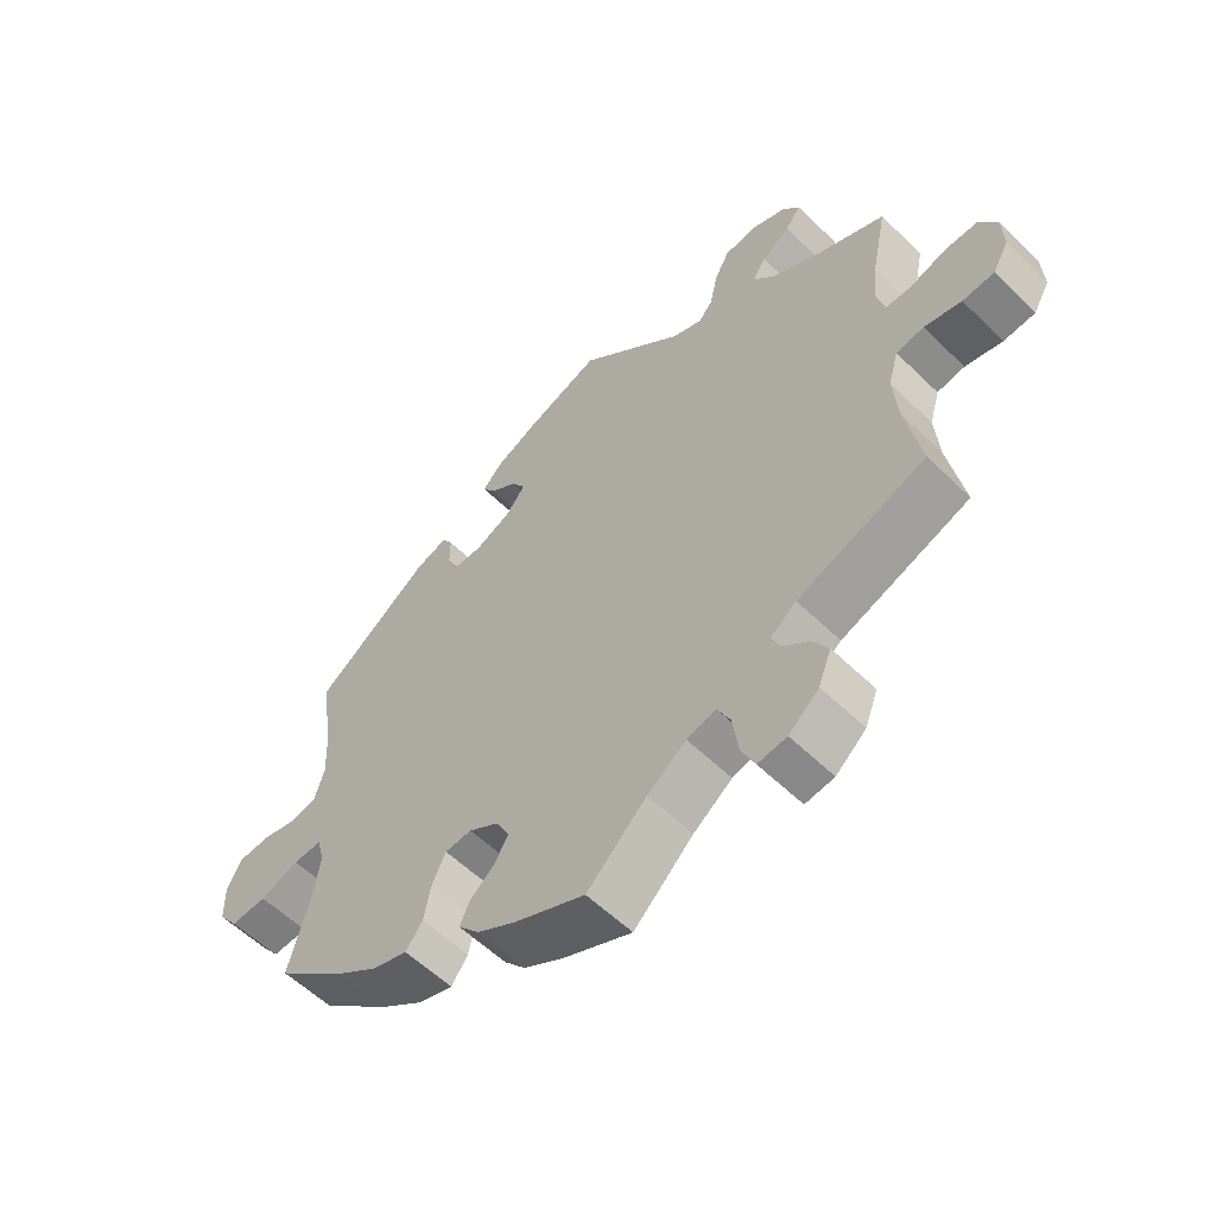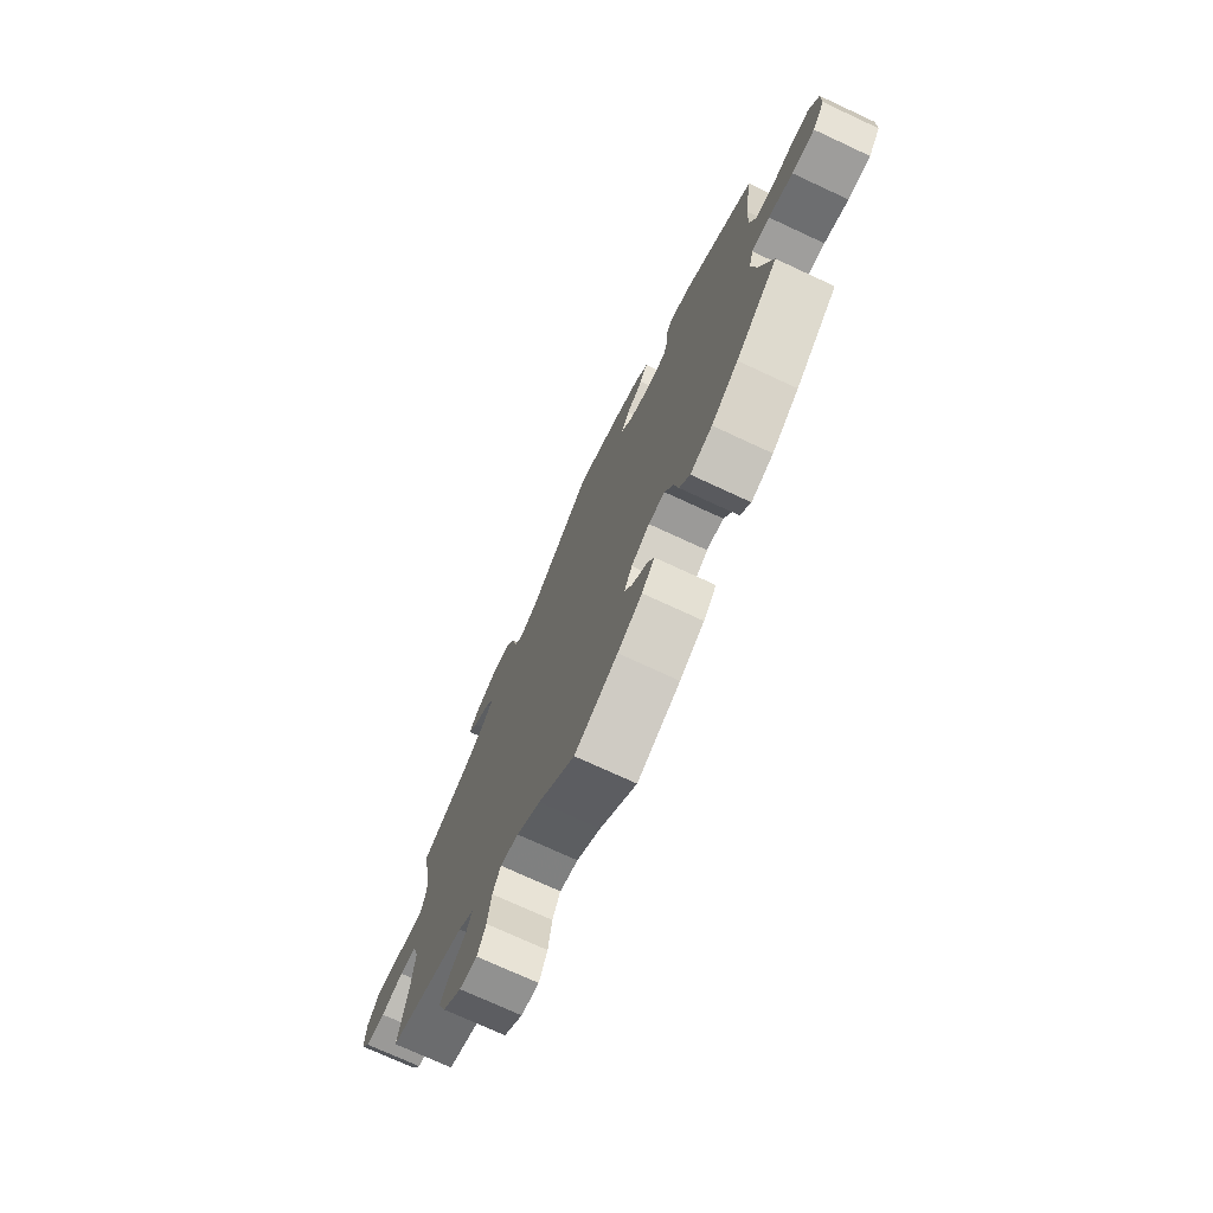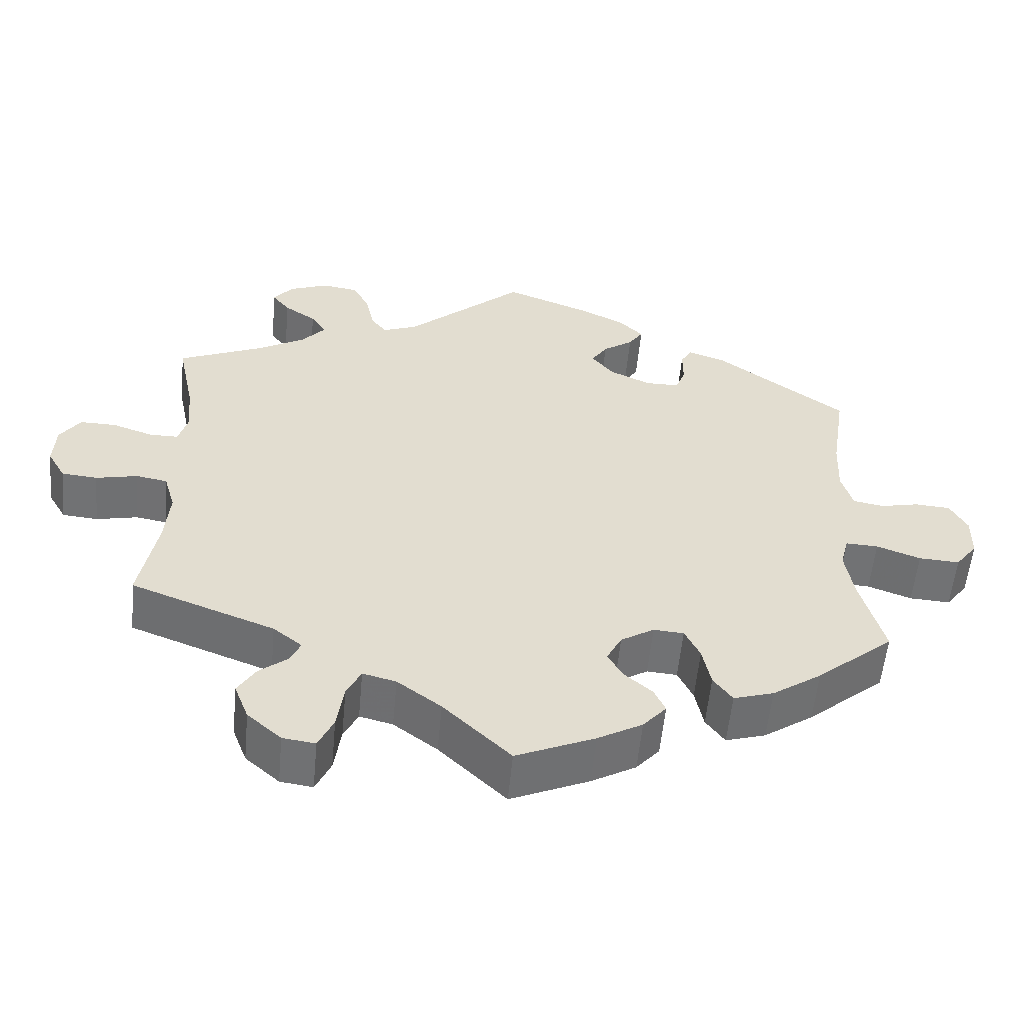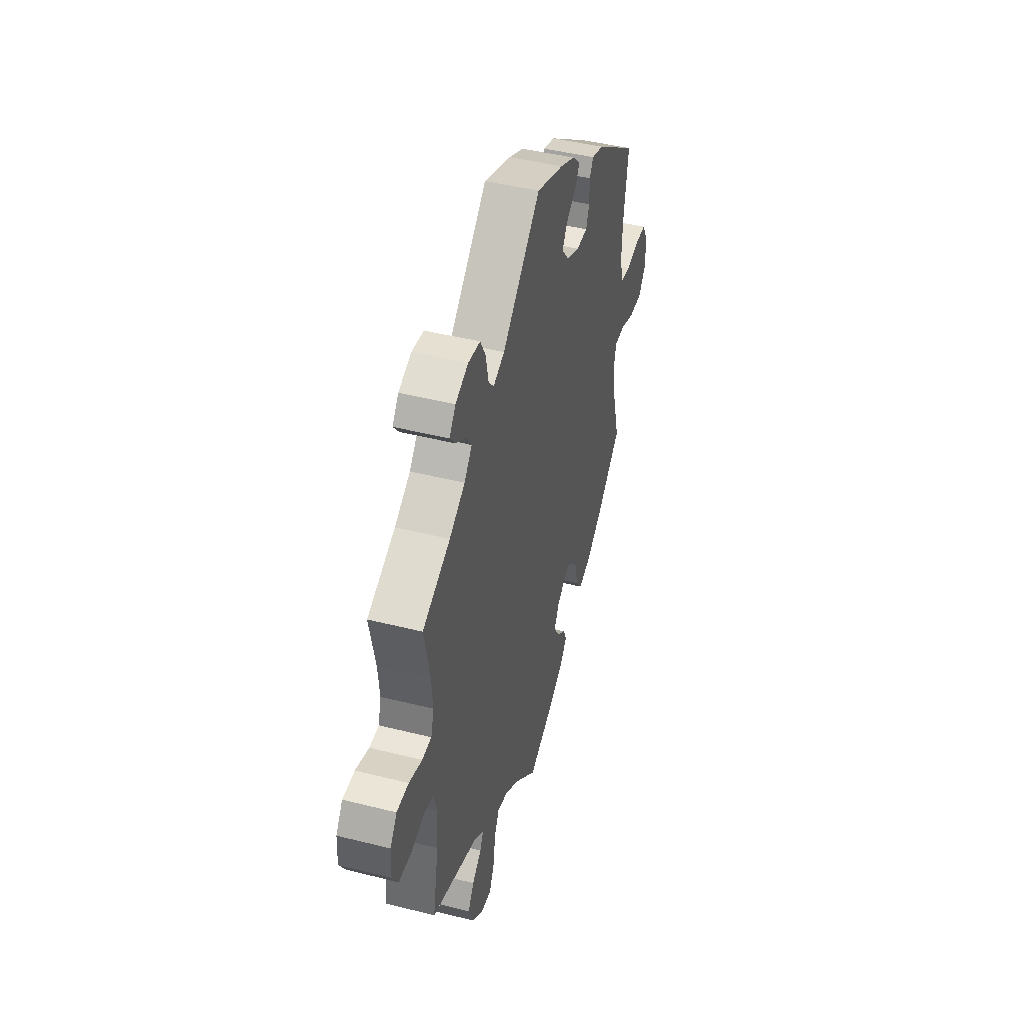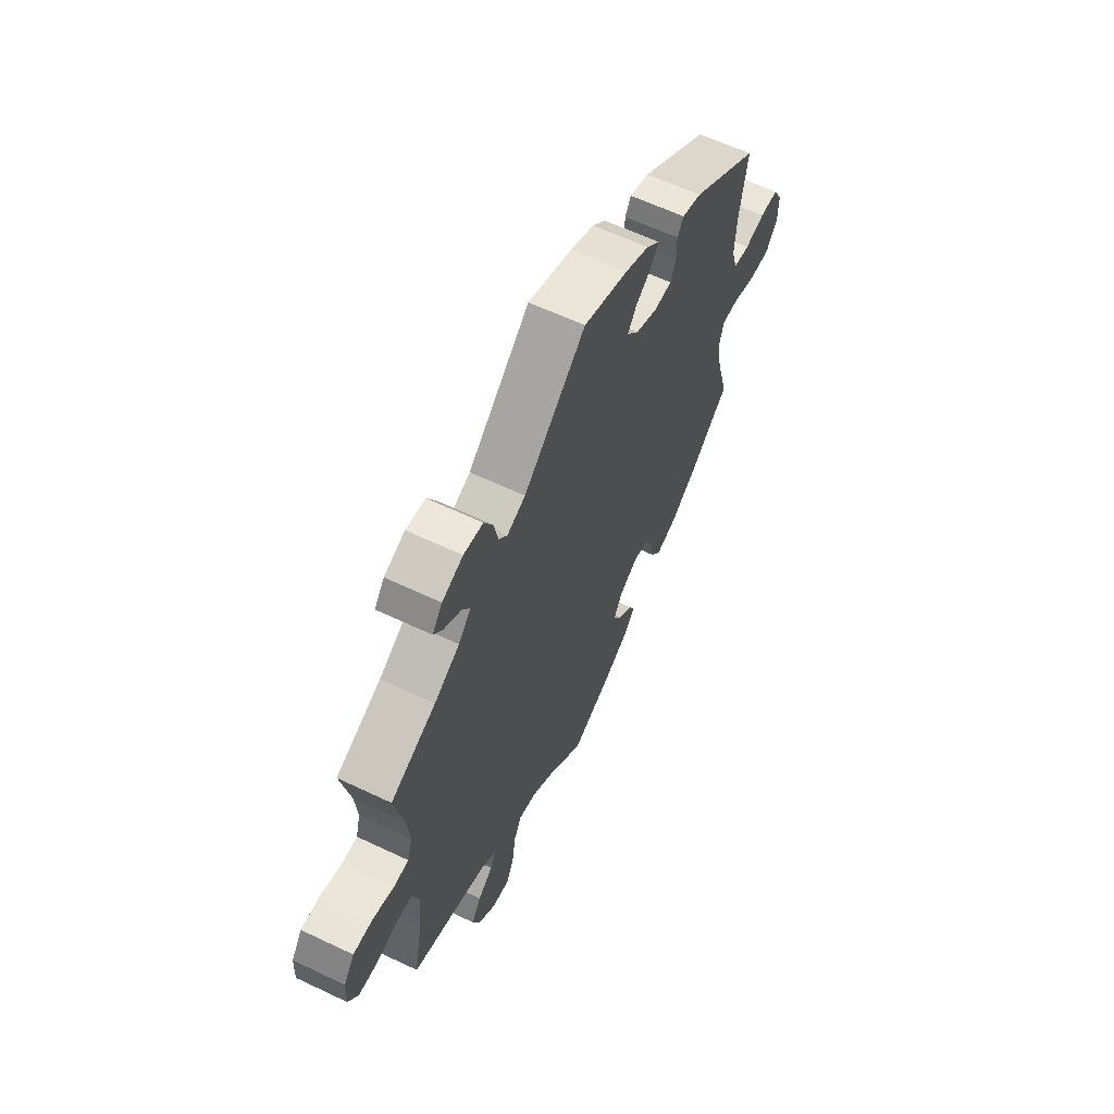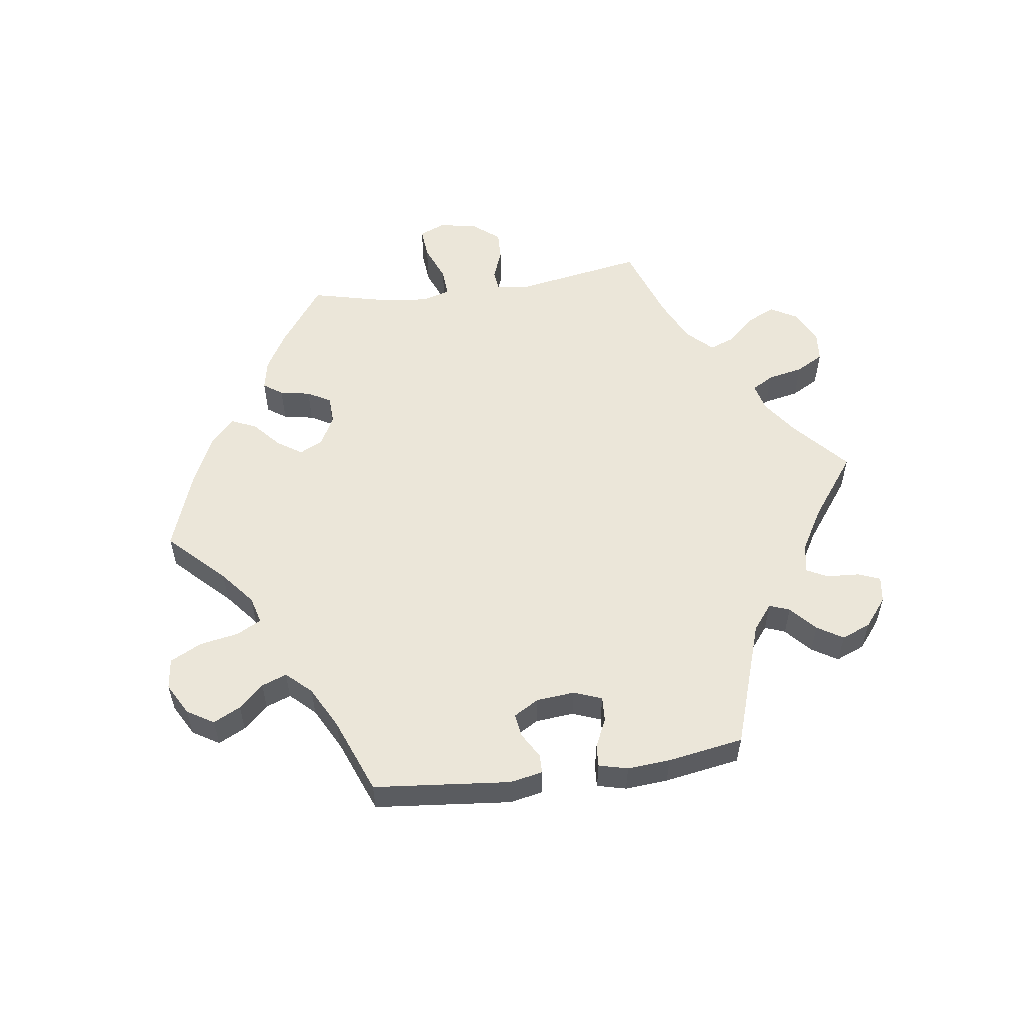
<metadata>
{"format":"obj","ext":"obj","renderer":"f3d","projection":"perspective","resolution":1024,"background":"white","views":[{"elev":-56.8,"azim":44.6,"up":"+Z"},{"elev":-73.6,"azim":-114.9,"up":"+Z"},{"elev":-55.6,"azim":174.7,"up":"+Z"},{"elev":45.1,"azim":106.2,"up":"+Z"},{"elev":62.1,"azim":115.7,"up":"+Z"},{"elev":55.7,"azim":-38.1,"up":"+Y"}]}
</metadata>
<code>
v -0.329 0.07 0.413
v -0.28 0.07 0.43
v -0.265 0.07 0.405
v -0.265 0.07 0.36
v -0.252 0.07 0.326
v -0.207 0.07 0.326
v -0.153 0.07 0.351
v -0.124 0.07 0.387
v -0.145 0.07 0.419
v -0.185 0.07 0.447
v -0.204 0.07 0.475
v -0.171 0.07 0.507
v -0.111 0.07 0.536
v 0 0.07 0.578
v 0.155 0.07 0.441
v 0.201 0.07 0.423
v 0.222 0.07 0.449
v 0.233 0.07 0.501
v 0.255 0.07 0.542
v 0.303 0.07 0.549
v 0.355 0.07 0.529
v 0.38 0.07 0.497
v 0.357 0.07 0.468
v 0.315 0.07 0.44
v 0.295 0.07 0.409
v 0.326 0.07 0.374
v 0.389 0.07 0.338
v 0.501 0.07 0.29
v 0.478 0.07 0.18
v 0.472 0.07 0.115
v 0.484 0.07 0.073
v 0.522 0.07 0.073
v 0.575 0.07 0.091
v 0.623 0.07 0.092
v 0.65 0.07 0.054
v 0.653 0.07 -0.002
v 0.629 0.07 -0.043
v 0.582 0.07 -0.047
v 0.527 0.07 -0.035
v 0.486 0.07 -0.042
v 0.471 0.07 -0.093
v 0.477 0.07 -0.167
v 0.5 0.07 -0.289
v 0.31 0.07 -0.36
v 0.272 0.07 -0.39
v 0.285 0.07 -0.419
v 0.323 0.07 -0.449
v 0.347 0.07 -0.487
v 0.328 0.07 -0.536
v 0.283 0.07 -0.575
v 0.24 0.07 -0.581
v 0.22 0.07 -0.538
v 0.211 0.07 -0.477
v 0.192 0.07 -0.439
v 0.148 0.07 -0.45
v 0.09 0.07 -0.493
v 0.001 0.07 -0.578
v -0.103 0.07 -0.533
v -0.162 0.07 -0.5
v -0.193 0.07 -0.465
v -0.178 0.07 -0.433
v -0.142 0.07 -0.402
v -0.121 0.07 -0.367
v -0.141 0.07 -0.329
v -0.185 0.07 -0.302
v -0.225 0.07 -0.305
v -0.245 0.07 -0.346
v -0.256 0.07 -0.4
v -0.281 0.07 -0.434
v -0.334 0.07 -0.418
v -0.399 0.07 -0.374
v -0.501 0.07 -0.289
v -0.47 0.07 -0.176
v -0.459 0.07 -0.109
v -0.47 0.07 -0.067
v -0.513 0.07 -0.069
v -0.571 0.07 -0.09
v -0.625 0.07 -0.093
v -0.654 0.07 -0.055
v -0.655 0.07 0.001
v -0.632 0.07 0.043
v -0.585 0.07 0.046
v -0.535 0.07 0.035
v -0.494 0.07 0.042
v -0.479 0.07 0.092
v -0.482 0.07 0.166
v -0.501 0.07 0.289
v -0.329 0 0.413
v -0.28 0 0.43
v -0.265 0 0.405
v -0.265 0 0.36
v -0.252 0 0.326
v -0.207 0 0.326
v -0.153 0 0.351
v -0.124 0 0.387
v -0.145 0 0.419
v -0.185 0 0.447
v -0.204 0 0.475
v -0.171 0 0.507
v -0.111 0 0.536
v 0 0 0.578
v 0.155 0 0.441
v 0.201 0 0.423
v 0.222 0 0.449
v 0.233 0 0.501
v 0.255 0 0.542
v 0.303 0 0.549
v 0.355 0 0.529
v 0.38 0 0.497
v 0.357 0 0.468
v 0.315 0 0.44
v 0.295 0 0.409
v 0.326 0 0.374
v 0.389 0 0.338
v 0.501 0 0.29
v 0.478 0 0.18
v 0.472 0 0.115
v 0.484 0 0.073
v 0.522 0 0.073
v 0.575 0 0.091
v 0.623 0 0.092
v 0.65 0 0.054
v 0.653 0 -0.002
v 0.629 0 -0.043
v 0.582 0 -0.047
v 0.527 0 -0.035
v 0.486 0 -0.042
v 0.471 0 -0.093
v 0.477 0 -0.167
v 0.5 0 -0.289
v 0.31 0 -0.36
v 0.272 0 -0.39
v 0.285 0 -0.419
v 0.323 0 -0.449
v 0.347 0 -0.487
v 0.328 0 -0.536
v 0.283 0 -0.575
v 0.24 0 -0.581
v 0.22 0 -0.538
v 0.211 0 -0.477
v 0.192 0 -0.439
v 0.148 0 -0.45
v 0.09 0 -0.493
v 0.001 0 -0.578
v -0.103 0 -0.533
v -0.162 0 -0.5
v -0.193 0 -0.465
v -0.178 0 -0.433
v -0.142 0 -0.402
v -0.121 0 -0.367
v -0.141 0 -0.329
v -0.185 0 -0.302
v -0.225 0 -0.305
v -0.245 0 -0.346
v -0.256 0 -0.4
v -0.281 0 -0.434
v -0.334 0 -0.418
v -0.399 0 -0.374
v -0.501 0 -0.289
v -0.47 0 -0.176
v -0.459 0 -0.109
v -0.47 0 -0.067
v -0.513 0 -0.069
v -0.571 0 -0.09
v -0.625 0 -0.093
v -0.654 0 -0.055
v -0.655 0 0.001
v -0.632 0 0.043
v -0.585 0 0.046
v -0.535 0 0.035
v -0.494 0 0.042
v -0.479 0 0.092
v -0.482 0 0.166
v -0.501 0 0.289
f 86 87 1 2
f 85 86 2 3
f 84 85 3 4
f 80 81 82 83
f 80 83 84
f 79 80 84
f 76 77 78 79
f 75 76 79 84
f 74 75 84 4
f 70 71 72 73
f 67 68 69 70
f 66 67 70 73
f 65 66 73 74
f 59 60 61 62
f 59 62 63
f 56 57 58 59
f 55 56 59 63
f 54 55 63 64
f 50 51 52 53
f 50 53 54
f 49 50 54
f 46 47 48 49
f 45 46 49 54
f 44 45 54 64
f 42 43 44 64
f 36 37 38 39
f 36 39 40
f 35 36 40
f 32 33 34 35
f 31 32 35 40
f 30 31 40 41
f 27 28 29
f 26 27 29 30
f 25 26 30 41
f 21 22 23 24
f 21 24 25
f 20 21 25
f 17 18 19 20
f 16 17 20 25
f 12 13 14 15
f 12 15 16
f 9 10 11 12
f 8 9 12 16
f 7 8 16 25
f 65 74 4 5
f 64 65 5 6
f 25 41 42 64
f 6 7 25 64
f 89 88 174 173
f 90 89 173 172
f 91 90 172 171
f 170 169 168 167
f 171 170 167
f 171 167 166
f 166 165 164 163
f 171 166 163 162
f 91 171 162 161
f 160 159 158 157
f 157 156 155 154
f 160 157 154 153
f 161 160 153 152
f 149 148 147 146
f 150 149 146
f 146 145 144 143
f 150 146 143 142
f 151 150 142 141
f 140 139 138 137
f 141 140 137
f 141 137 136
f 136 135 134 133
f 141 136 133 132
f 151 141 132 131
f 151 131 130 129
f 126 125 124 123
f 127 126 123
f 127 123 122
f 122 121 120 119
f 127 122 119 118
f 128 127 118 117
f 116 115 114
f 117 116 114 113
f 128 117 113 112
f 111 110 109 108
f 112 111 108
f 112 108 107
f 107 106 105 104
f 112 107 104 103
f 102 101 100 99
f 103 102 99
f 99 98 97 96
f 103 99 96 95
f 112 103 95 94
f 92 91 161 152
f 93 92 152 151
f 151 129 128 112
f 151 112 94 93
f 1 88 89 2
f 2 89 90 3
f 3 90 91 4
f 4 91 92 5
f 5 92 93 6
f 6 93 94 7
f 7 94 95 8
f 8 95 96 9
f 9 96 97 10
f 10 97 98 11
f 11 98 99 12
f 12 99 100 13
f 13 100 101 14
f 14 101 102 15
f 15 102 103 16
f 16 103 104 17
f 17 104 105 18
f 18 105 106 19
f 19 106 107 20
f 20 107 108 21
f 21 108 109 22
f 22 109 110 23
f 23 110 111 24
f 24 111 112 25
f 25 112 113 26
f 26 113 114 27
f 27 114 115 28
f 28 115 116 29
f 29 116 117 30
f 30 117 118 31
f 31 118 119 32
f 32 119 120 33
f 33 120 121 34
f 34 121 122 35
f 35 122 123 36
f 36 123 124 37
f 37 124 125 38
f 38 125 126 39
f 39 126 127 40
f 40 127 128 41
f 41 128 129 42
f 42 129 130 43
f 43 130 131 44
f 44 131 132 45
f 45 132 133 46
f 46 133 134 47
f 47 134 135 48
f 48 135 136 49
f 49 136 137 50
f 50 137 138 51
f 51 138 139 52
f 52 139 140 53
f 53 140 141 54
f 54 141 142 55
f 55 142 143 56
f 56 143 144 57
f 57 144 145 58
f 58 145 146 59
f 59 146 147 60
f 60 147 148 61
f 61 148 149 62
f 62 149 150 63
f 63 150 151 64
f 64 151 152 65
f 65 152 153 66
f 66 153 154 67
f 67 154 155 68
f 68 155 156 69
f 69 156 157 70
f 70 157 158 71
f 71 158 159 72
f 72 159 160 73
f 73 160 161 74
f 74 161 162 75
f 75 162 163 76
f 76 163 164 77
f 77 164 165 78
f 78 165 166 79
f 79 166 167 80
f 80 167 168 81
f 81 168 169 82
f 82 169 170 83
f 83 170 171 84
f 84 171 172 85
f 85 172 173 86
f 86 173 174 87
f 87 174 88 1

</code>
